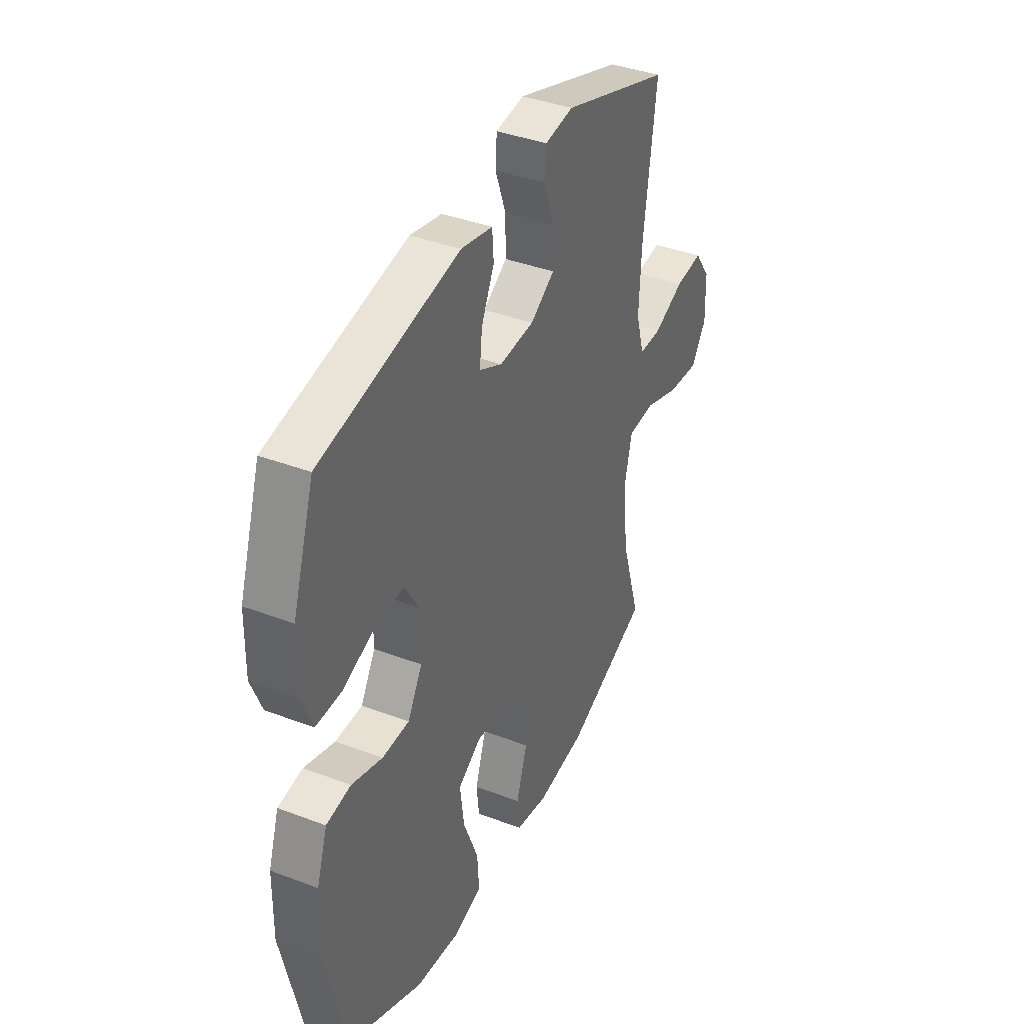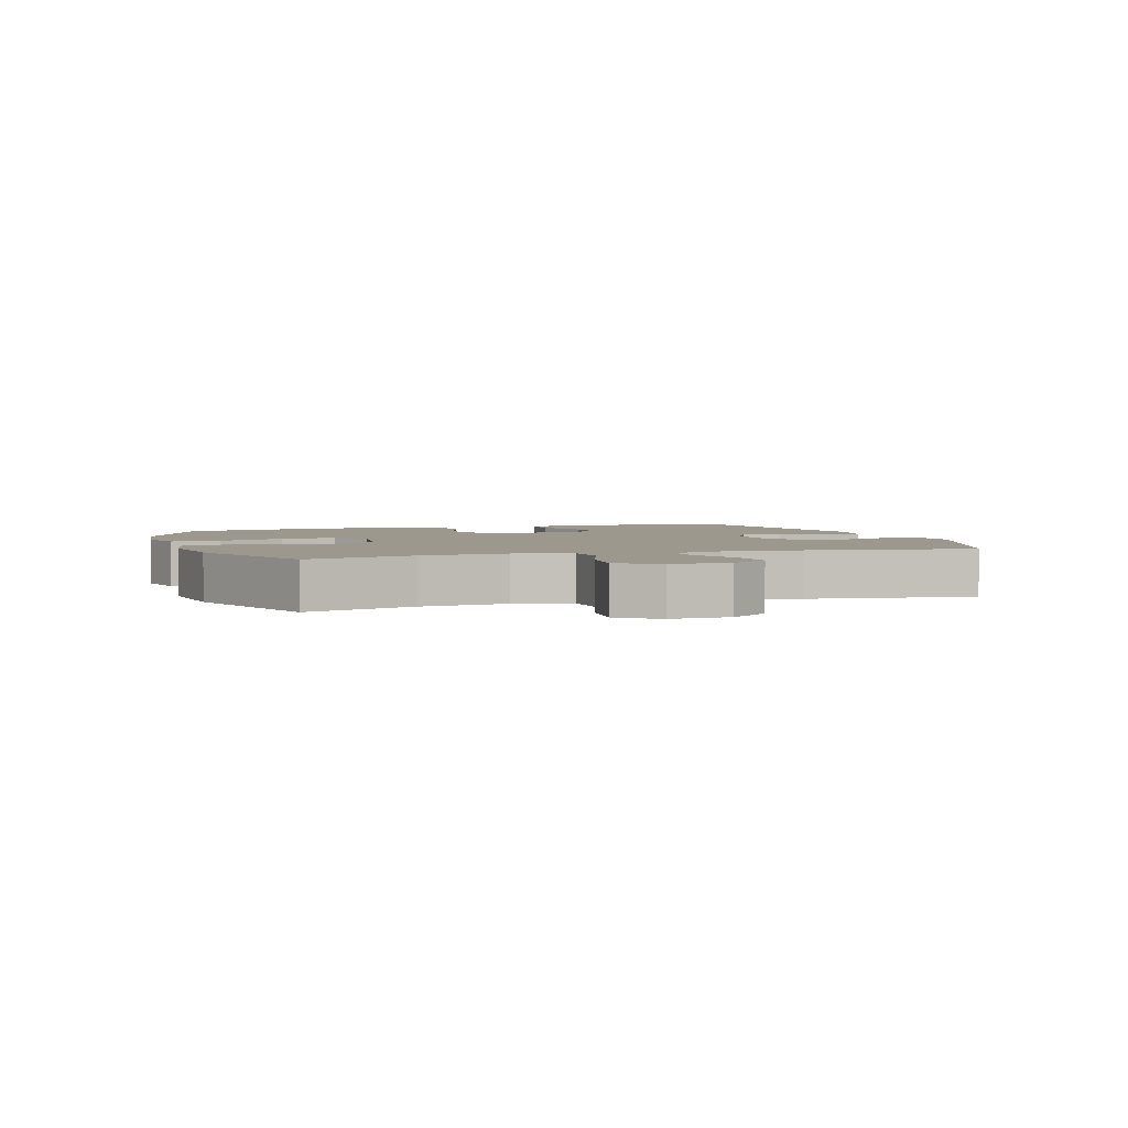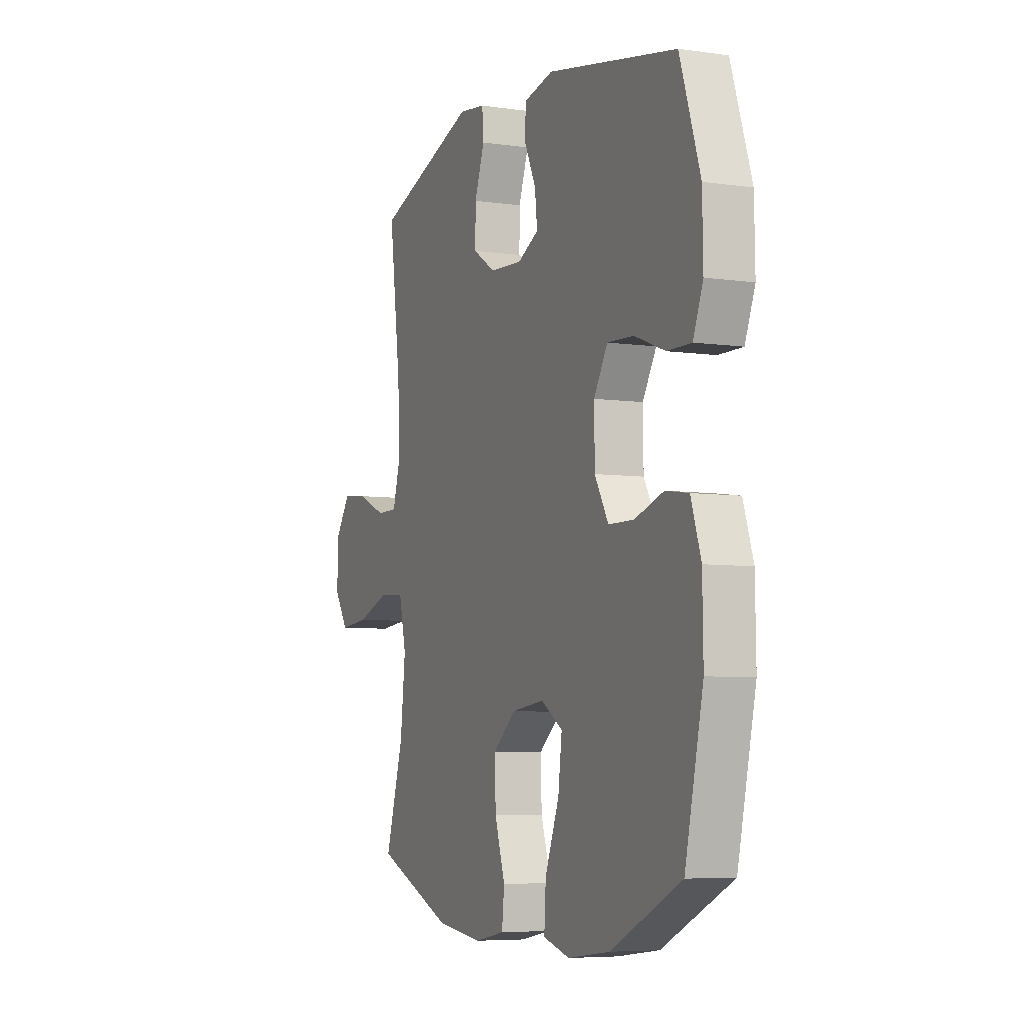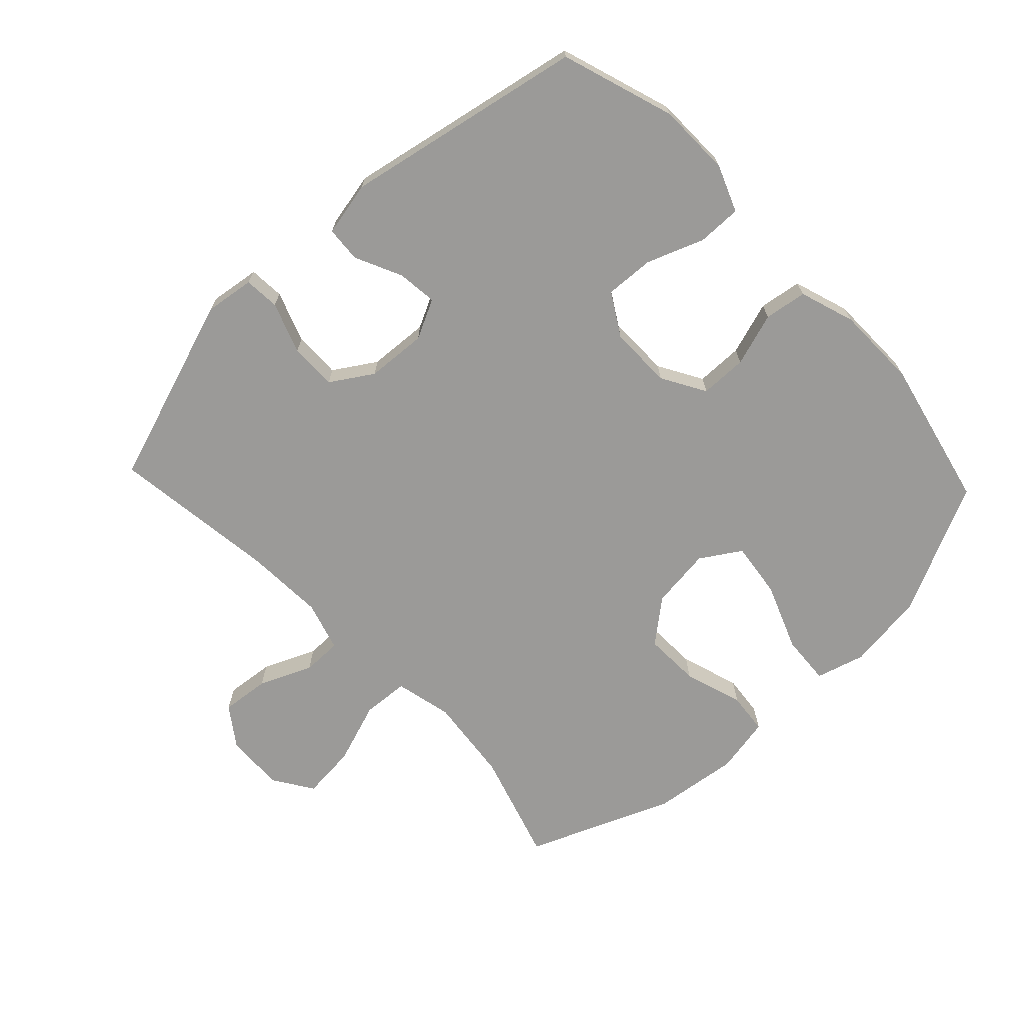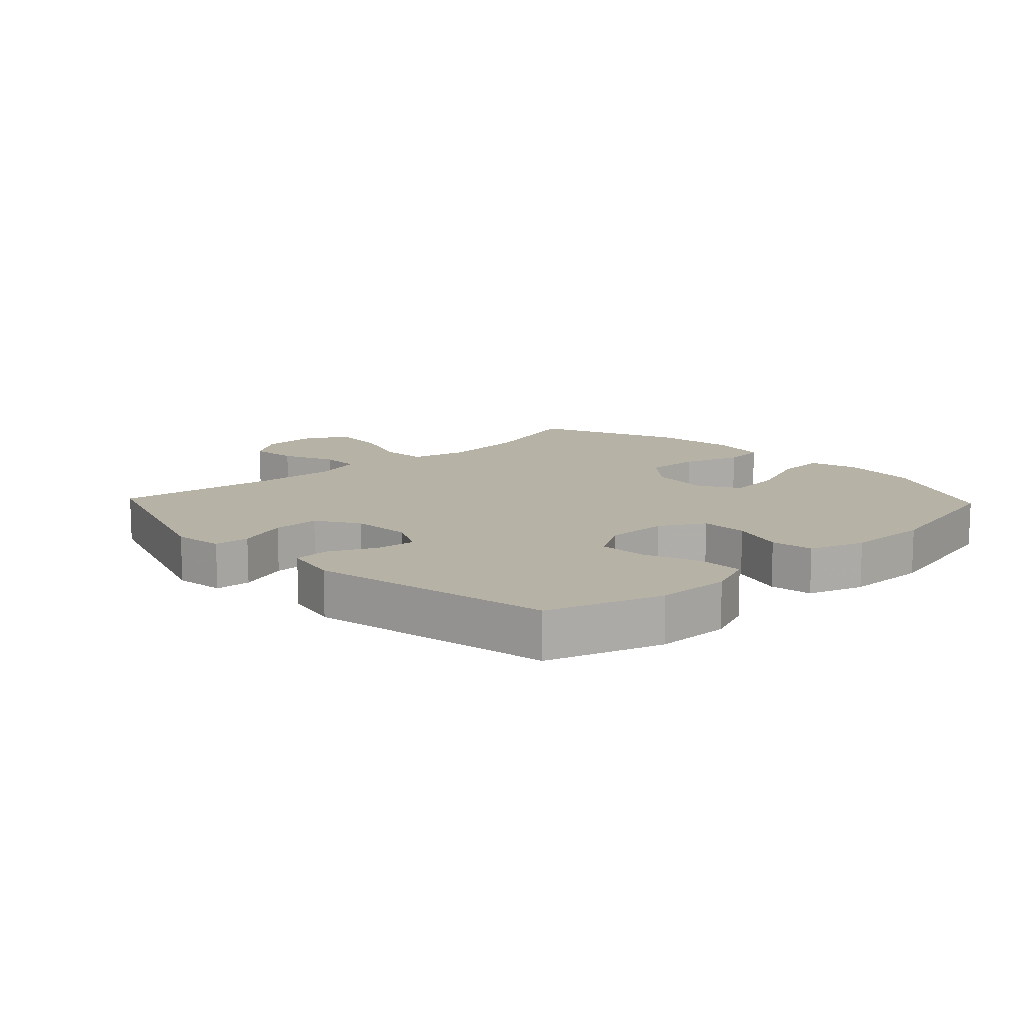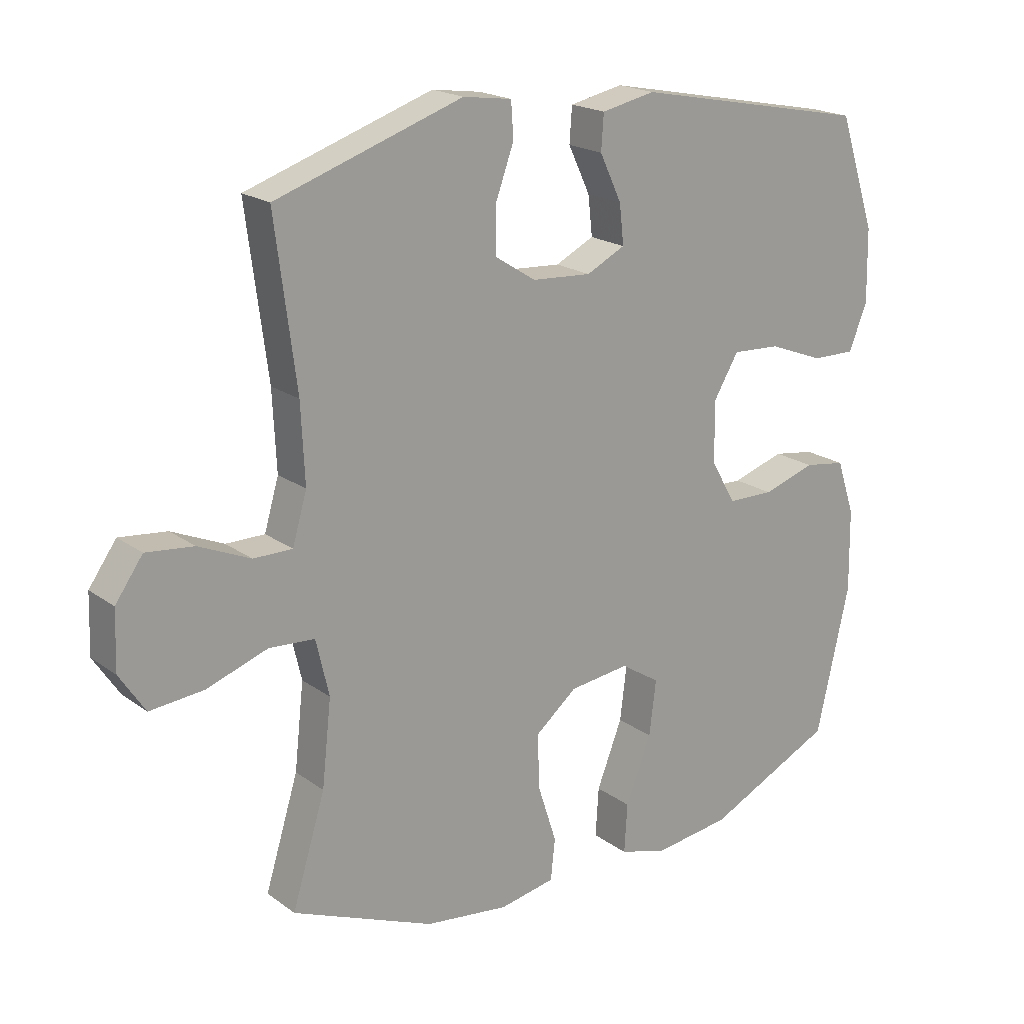
<metadata>
{"format":"obj","ext":"obj","renderer":"f3d","projection":"perspective","resolution":1024,"background":"white","views":[{"elev":39.1,"azim":115.4,"up":"+Z"},{"elev":3.1,"azim":-107.4,"up":"+Y"},{"elev":-6.2,"azim":66.8,"up":"+Z"},{"elev":-69.3,"azim":43.4,"up":"+Y"},{"elev":12.3,"azim":46.6,"up":"+Y"},{"elev":19.5,"azim":-37.1,"up":"+Z"}]}
</metadata>
<code>
v 0.5 0.07 0.5
v 0.559 0.07 0.321
v 0.561 0.07 0.205
v 0.532 0.07 0.132
v 0.462 0.07 0.133
v 0.373 0.07 0.167
v 0.296 0.07 0.171
v 0.256 0.07 0.104
v 0.257 0.07 0.006
v 0.297 0.07 -0.063
v 0.371 0.07 -0.064
v 0.455 0.07 -0.037
v 0.522 0.07 -0.047
v 0.551 0.07 -0.134
v 0.553 0.07 -0.265
v 0.5 0.07 -0.5
v 0.295 0.07 -0.598
v 0.172 0.07 -0.614
v 0.095 0.07 -0.592
v 0.1 0.07 -0.513
v 0.141 0.07 -0.408
v 0.152 0.07 -0.32
v 0.089 0.07 -0.28
v -0.007 0.07 -0.292
v -0.074 0.07 -0.347
v -0.071 0.07 -0.435
v -0.041 0.07 -0.528
v -0.048 0.07 -0.594
v -0.137 0.07 -0.611
v -0.272 0.07 -0.594
v -0.5 0.07 -0.5
v -0.447 0.07 -0.327
v -0.432 0.07 -0.191
v -0.453 0.07 -0.101
v -0.526 0.07 -0.096
v -0.624 0.07 -0.13
v -0.71 0.07 -0.138
v -0.751 0.07 -0.076
v -0.748 0.07 0.017
v -0.704 0.07 0.079
v -0.628 0.07 0.071
v -0.545 0.07 0.035
v -0.483 0.07 0.035
v -0.46 0.07 0.114
v -0.466 0.07 0.238
v -0.5 0.07 0.5
v -0.201 0.07 0.601
v -0.123 0.07 0.59
v -0.119 0.07 0.534
v -0.148 0.07 0.454
v -0.149 0.07 0.38
v -0.083 0.07 0.338
v 0.012 0.07 0.332
v 0.074 0.07 0.363
v 0.067 0.07 0.426
v 0.032 0.07 0.5
v 0.036 0.07 0.556
v 0.122 0.07 0.574
v 0.5 0 0.5
v 0.559 0 0.321
v 0.561 0 0.205
v 0.532 0 0.132
v 0.462 0 0.133
v 0.373 0 0.167
v 0.296 0 0.171
v 0.256 0 0.104
v 0.257 0 0.006
v 0.297 0 -0.063
v 0.371 0 -0.064
v 0.455 0 -0.037
v 0.522 0 -0.047
v 0.551 0 -0.134
v 0.553 0 -0.265
v 0.5 0 -0.5
v 0.295 0 -0.598
v 0.172 0 -0.614
v 0.095 0 -0.592
v 0.1 0 -0.513
v 0.141 0 -0.408
v 0.152 0 -0.32
v 0.089 0 -0.28
v -0.007 0 -0.292
v -0.074 0 -0.347
v -0.071 0 -0.435
v -0.041 0 -0.528
v -0.048 0 -0.594
v -0.137 0 -0.611
v -0.272 0 -0.594
v -0.5 0 -0.5
v -0.447 0 -0.327
v -0.432 0 -0.191
v -0.453 0 -0.101
v -0.526 0 -0.096
v -0.624 0 -0.13
v -0.71 0 -0.138
v -0.751 0 -0.076
v -0.748 0 0.017
v -0.704 0 0.079
v -0.628 0 0.071
v -0.545 0 0.035
v -0.483 0 0.035
v -0.46 0 0.114
v -0.466 0 0.238
v -0.5 0 0.5
v -0.201 0 0.601
v -0.123 0 0.59
v -0.119 0 0.534
v -0.148 0 0.454
v -0.149 0 0.38
v -0.083 0 0.338
v 0.012 0 0.332
v 0.074 0 0.363
v 0.067 0 0.426
v 0.032 0 0.5
v 0.036 0 0.556
v 0.122 0 0.574
f 55 56 57 58
f 54 55 58 1
f 53 54 1 2
f 47 48 49 50
f 45 46 47 50
f 44 45 50 51
f 43 44 51 52
f 39 40 41 42
f 39 42 43
f 38 39 43
f 35 36 37 38
f 34 35 38 43
f 33 34 43 52
f 29 30 31 32
f 26 27 28 29
f 25 26 29 32
f 24 25 32 33
f 18 19 20 21
f 18 21 22
f 17 18 22
f 16 17 22
f 15 16 22 23
f 11 12 13 14
f 10 11 14 15
f 3 4 5 6
f 53 2 3 6
f 53 6 7
f 52 53 7 8
f 23 24 33 52
f 23 52 8 9
f 10 15 23
f 9 10 23
f 116 115 114 113
f 59 116 113 112
f 60 59 112 111
f 108 107 106 105
f 108 105 104 103
f 109 108 103 102
f 110 109 102 101
f 100 99 98 97
f 101 100 97
f 101 97 96
f 96 95 94 93
f 101 96 93 92
f 110 101 92 91
f 90 89 88 87
f 87 86 85 84
f 90 87 84 83
f 91 90 83 82
f 79 78 77 76
f 80 79 76
f 80 76 75
f 80 75 74
f 81 80 74 73
f 72 71 70 69
f 73 72 69 68
f 64 63 62 61
f 64 61 60 111
f 65 64 111
f 66 65 111 110
f 110 91 82 81
f 67 66 110 81
f 81 73 68
f 81 68 67
f 1 59 60 2
f 2 60 61 3
f 3 61 62 4
f 4 62 63 5
f 5 63 64 6
f 6 64 65 7
f 7 65 66 8
f 8 66 67 9
f 9 67 68 10
f 10 68 69 11
f 11 69 70 12
f 12 70 71 13
f 13 71 72 14
f 14 72 73 15
f 15 73 74 16
f 16 74 75 17
f 17 75 76 18
f 18 76 77 19
f 19 77 78 20
f 20 78 79 21
f 21 79 80 22
f 22 80 81 23
f 23 81 82 24
f 24 82 83 25
f 25 83 84 26
f 26 84 85 27
f 27 85 86 28
f 28 86 87 29
f 29 87 88 30
f 30 88 89 31
f 31 89 90 32
f 32 90 91 33
f 33 91 92 34
f 34 92 93 35
f 35 93 94 36
f 36 94 95 37
f 37 95 96 38
f 38 96 97 39
f 39 97 98 40
f 40 98 99 41
f 41 99 100 42
f 42 100 101 43
f 43 101 102 44
f 44 102 103 45
f 45 103 104 46
f 46 104 105 47
f 47 105 106 48
f 48 106 107 49
f 49 107 108 50
f 50 108 109 51
f 51 109 110 52
f 52 110 111 53
f 53 111 112 54
f 54 112 113 55
f 55 113 114 56
f 56 114 115 57
f 57 115 116 58
f 58 116 59 1

</code>
